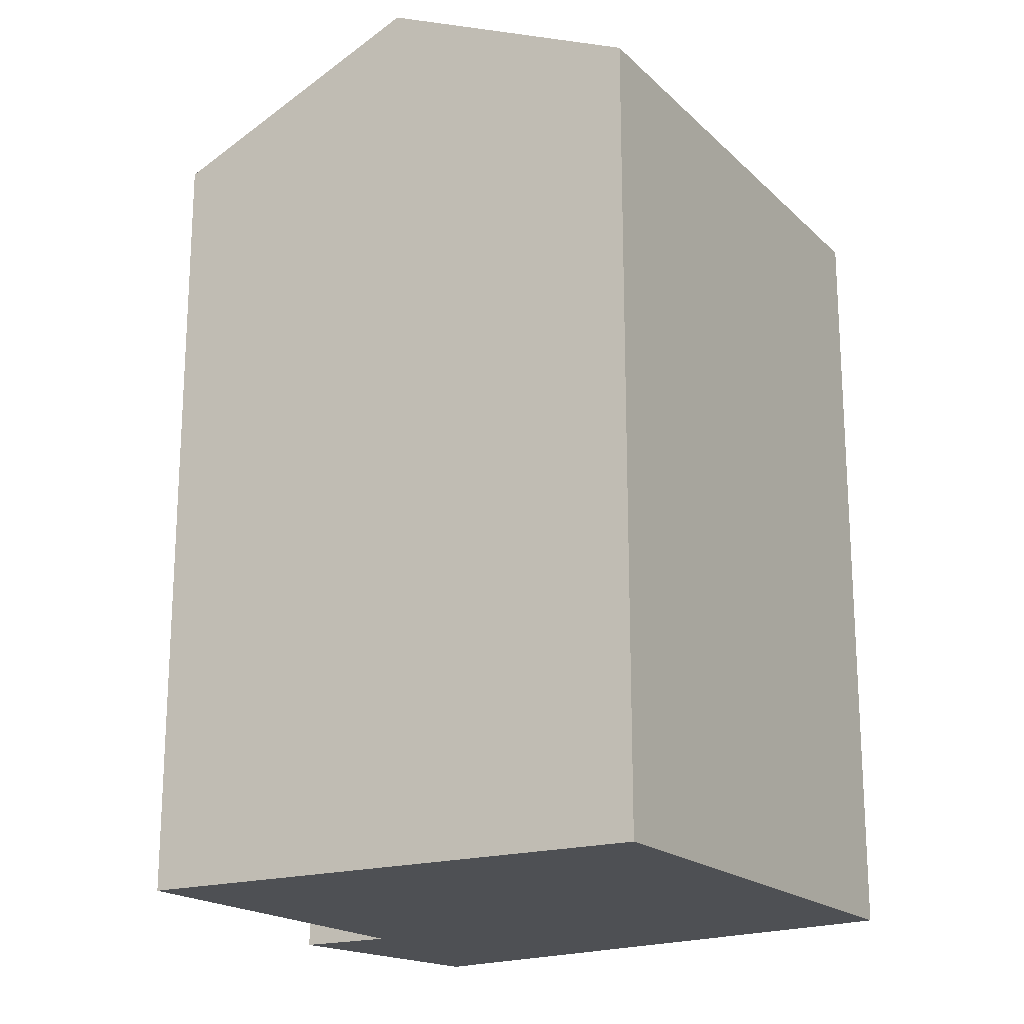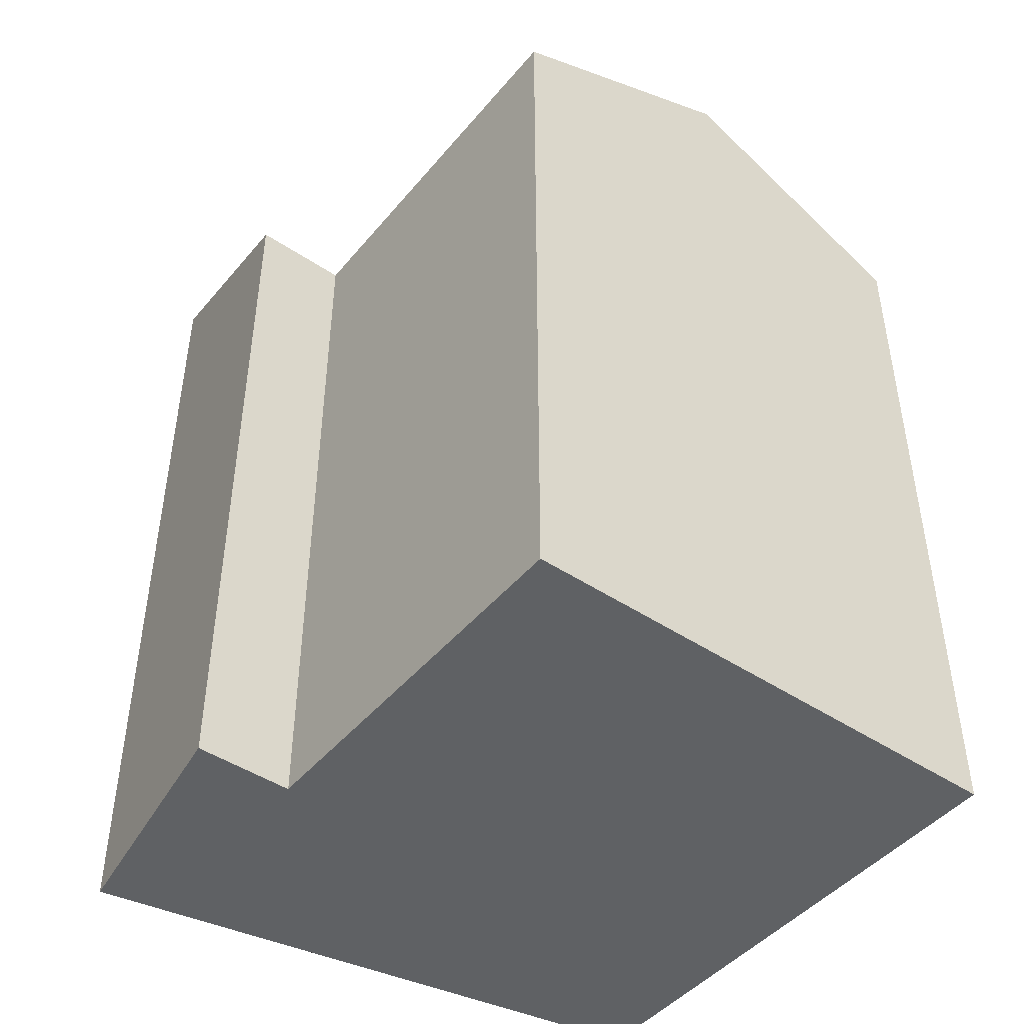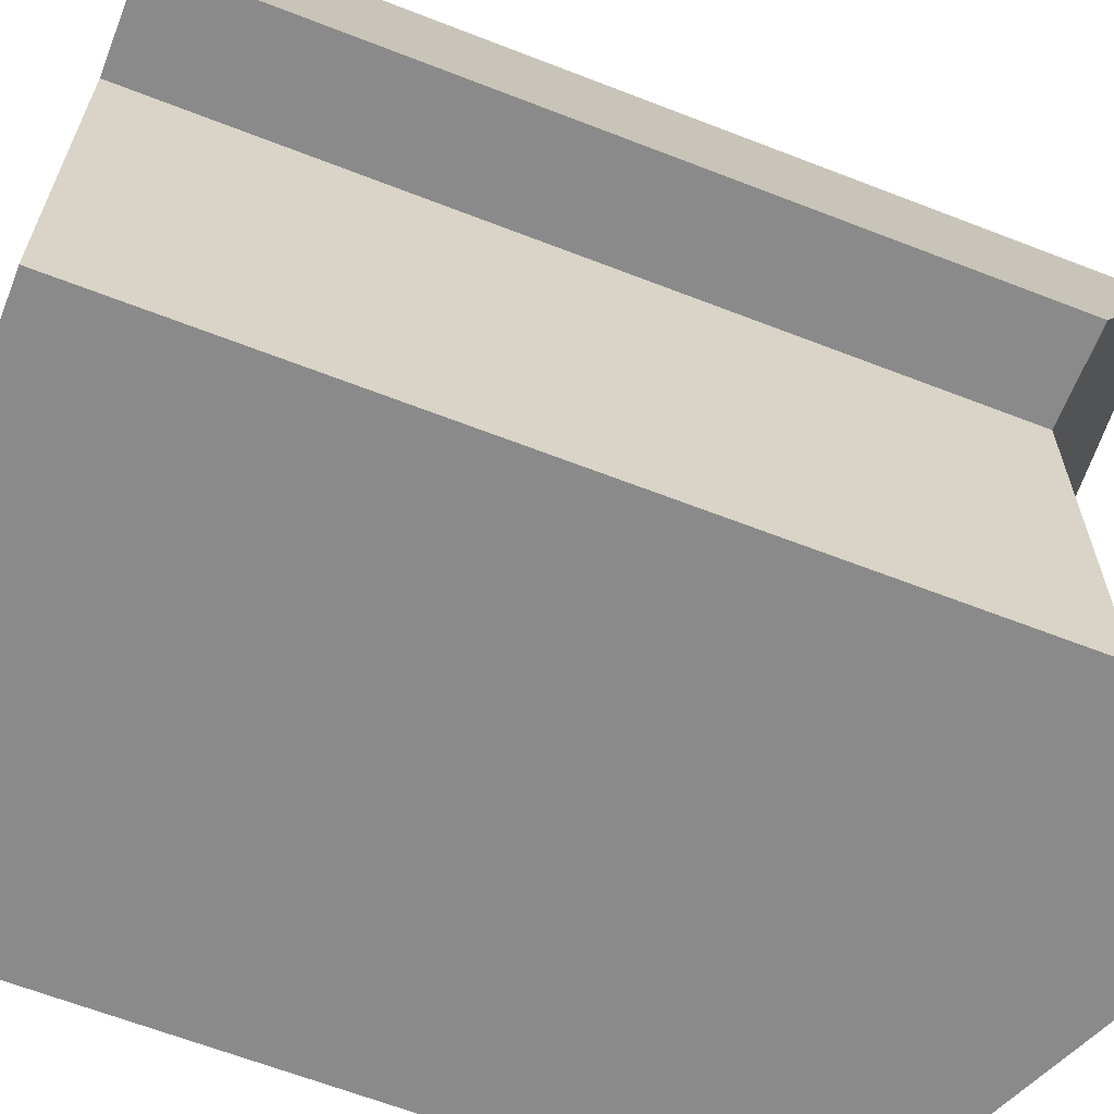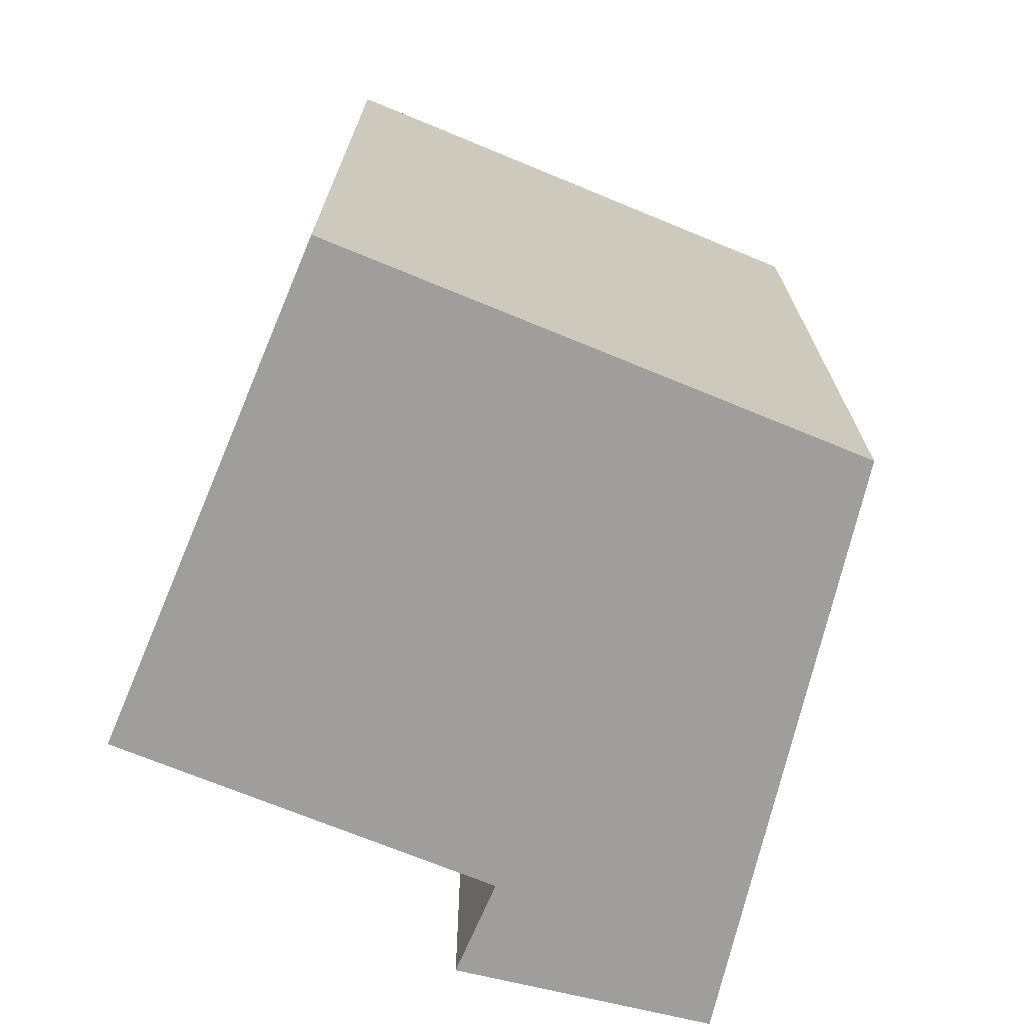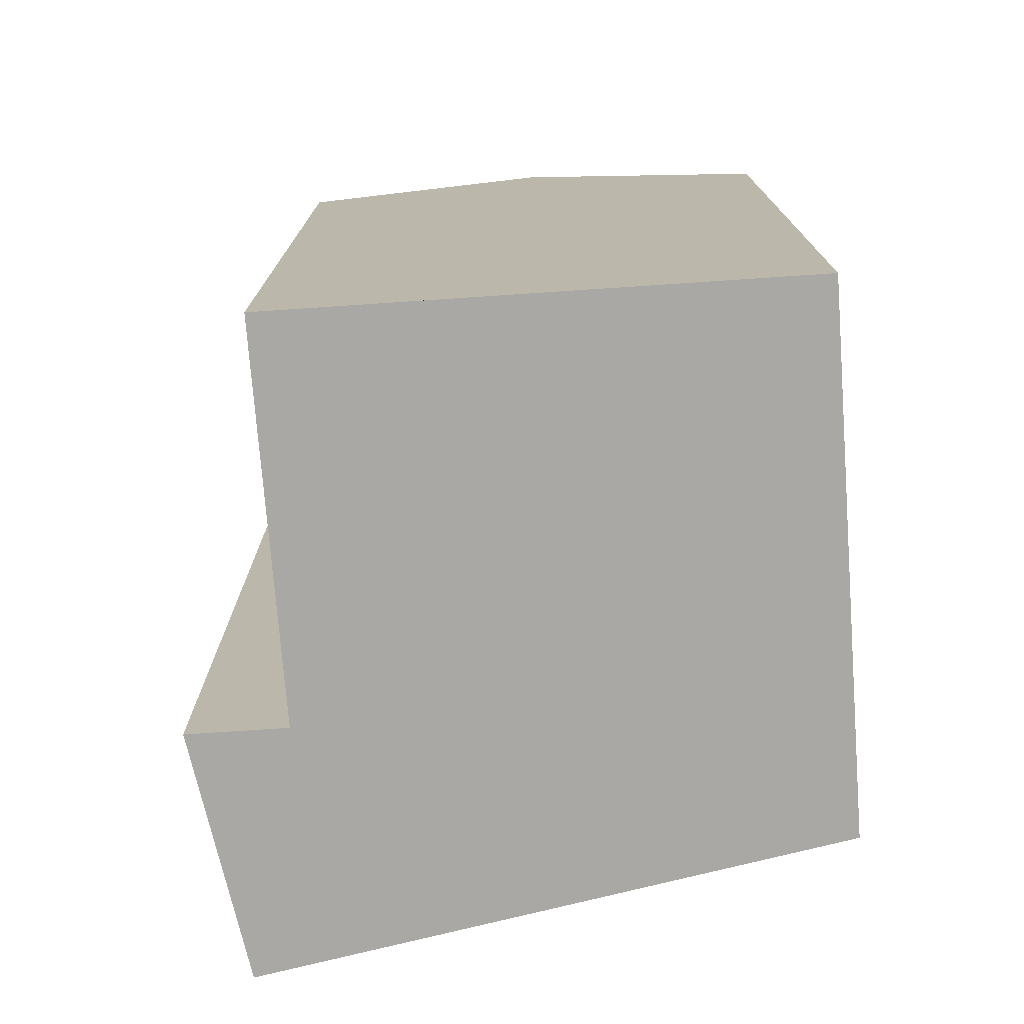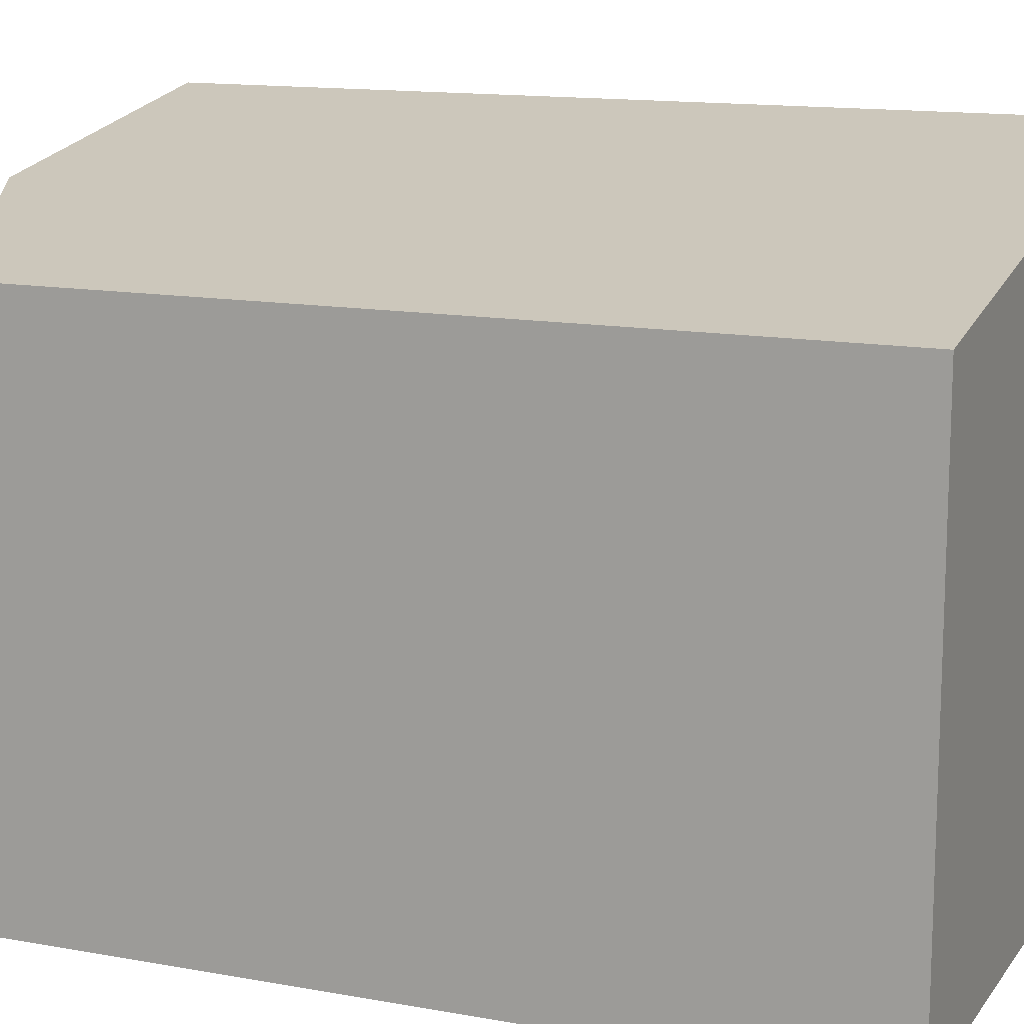
<metadata>
{"format":"obj","ext":"obj","renderer":"f3d","projection":"perspective","resolution":1024,"background":"white","views":[{"elev":-18.9,"azim":-149.0,"up":"+Y"},{"elev":-45.6,"azim":143.0,"up":"+Y"},{"elev":-64.2,"azim":68.6,"up":"+Z"},{"elev":-70.9,"azim":-112.3,"up":"+Y"},{"elev":-74.9,"azim":-175.5,"up":"+Y"},{"elev":13.5,"azim":-67.6,"up":"+Z"}]}
</metadata>
<code>
v  13.08 -9.545e-16 15.59
v  15.55 -5.857e-16 9.565
v  14.59 -9.702e-16 15.84
v  6.554 -8.867e-16 14.48
v  0.02723 -8.189e-16 13.37
v  13.07 -5.874e-16 9.594
v  13.05 9.377e-18 -0.1531
v  0.01984 -5.968e-16 9.747
v  0 0 0
v  6.525 4.688e-18 -0.07657
v  0.000414 19.47 -0.0006161
v  6.545 22.34 9.67
v  6.525 22.34 -0.07727
v  0.02026 19.47 9.746
v  6.555 22.34 14.48
v  0.02764 19.47 13.37
v  13.07 19.47 9.593
v  13.05 19.47 -0.1537
v  14.59 22.34 15.84
v  15.55 19.47 9.564
v  13.08 22.34 15.59
g defaultobject
f 1 2 3
f 2 1 4
f 2 4 5
f 2 5 6
f 6 5 7
f 7 5 8
f 7 8 9
f 7 9 10
f 1 2 3
f 2 1 4
f 2 4 5
f 2 5 6
f 6 5 7
f 7 5 8
f 7 8 9
f 7 9 10
f 11 12 13
f 12 11 14
f 12 14 15
f 15 14 16
f 13 17 18
f 17 13 12
f 17 12 15
f 17 19 20
f 19 17 21
f 15 21 17
f 11 12 13
f 12 11 14
f 12 14 15
f 15 14 16
f 13 17 18
f 17 13 12
f 17 12 15
f 17 19 20
f 19 17 21
f 15 21 17
f 17 2 6
f 2 17 20
f 2 19 3
f 19 2 20
f 7 17 6
f 17 7 18
f 21 3 19
f 3 21 15
f 3 15 16
f 3 16 5
f 3 5 1
f 1 5 4
f 11 10 9
f 10 11 7
f 7 11 18
f 18 11 13
f 9 14 11
f 14 9 16
f 16 9 5
f 5 9 8
f 17 2 6
f 2 17 20
f 2 19 3
f 19 2 20
f 7 17 6
f 17 7 18
f 21 3 19
f 3 21 15
f 3 15 16
f 3 16 5
f 3 5 1
f 1 5 4
f 11 10 9
f 10 11 7
f 7 11 18
f 18 11 13
f 9 14 11
f 14 9 16
f 16 9 5
f 5 9 8

</code>
